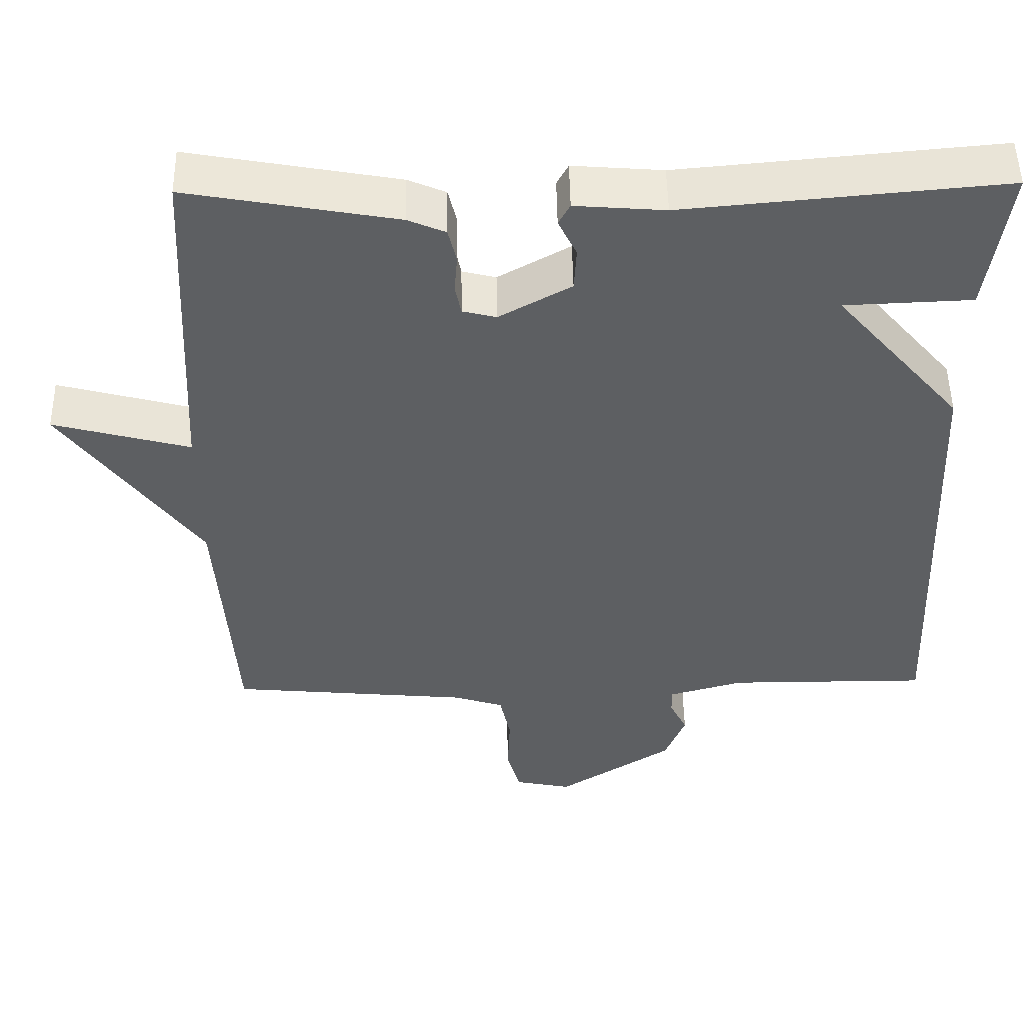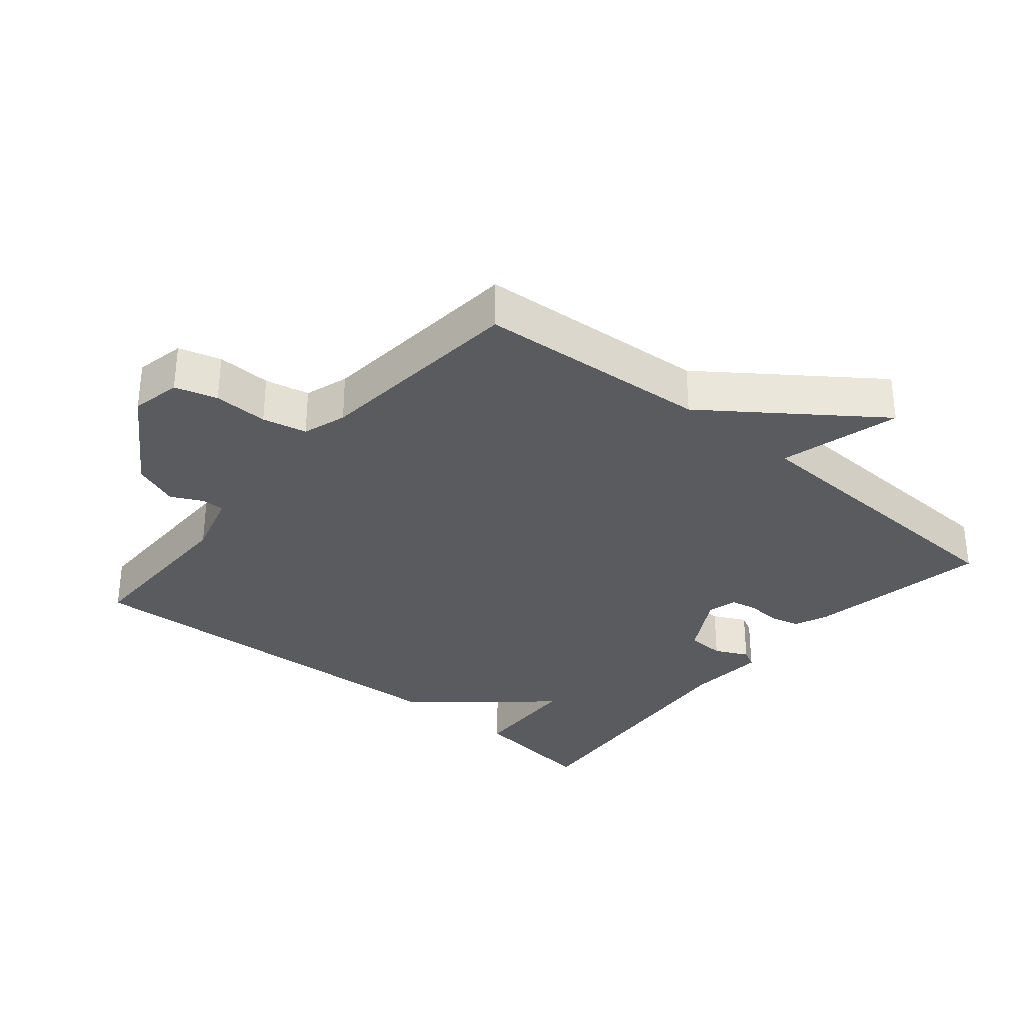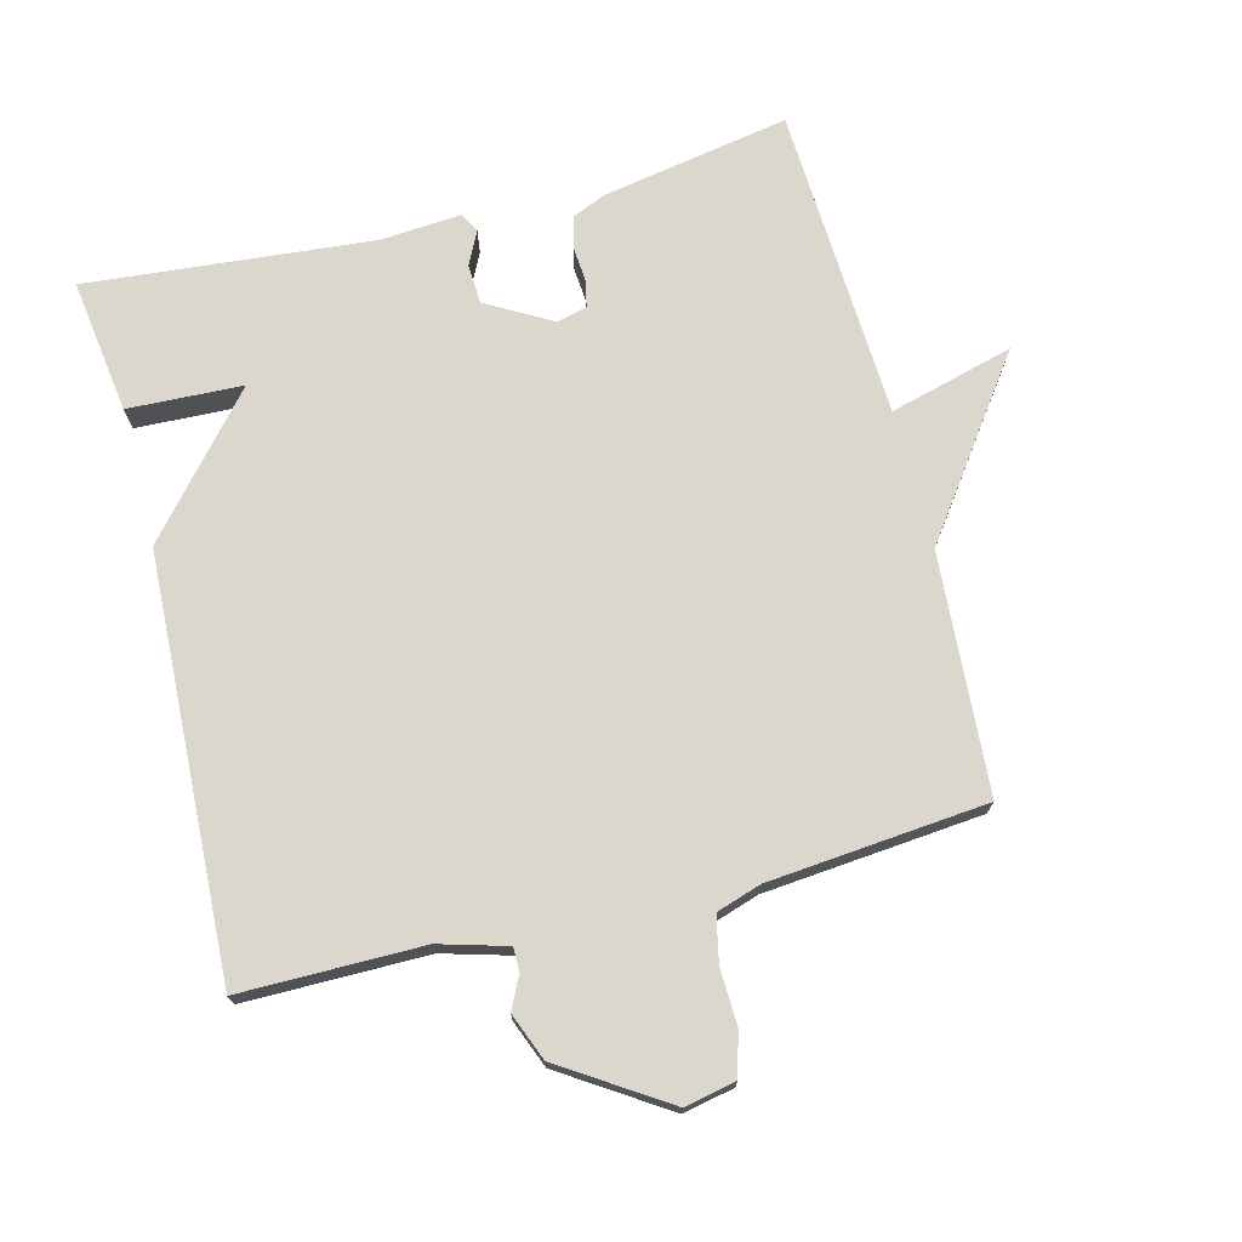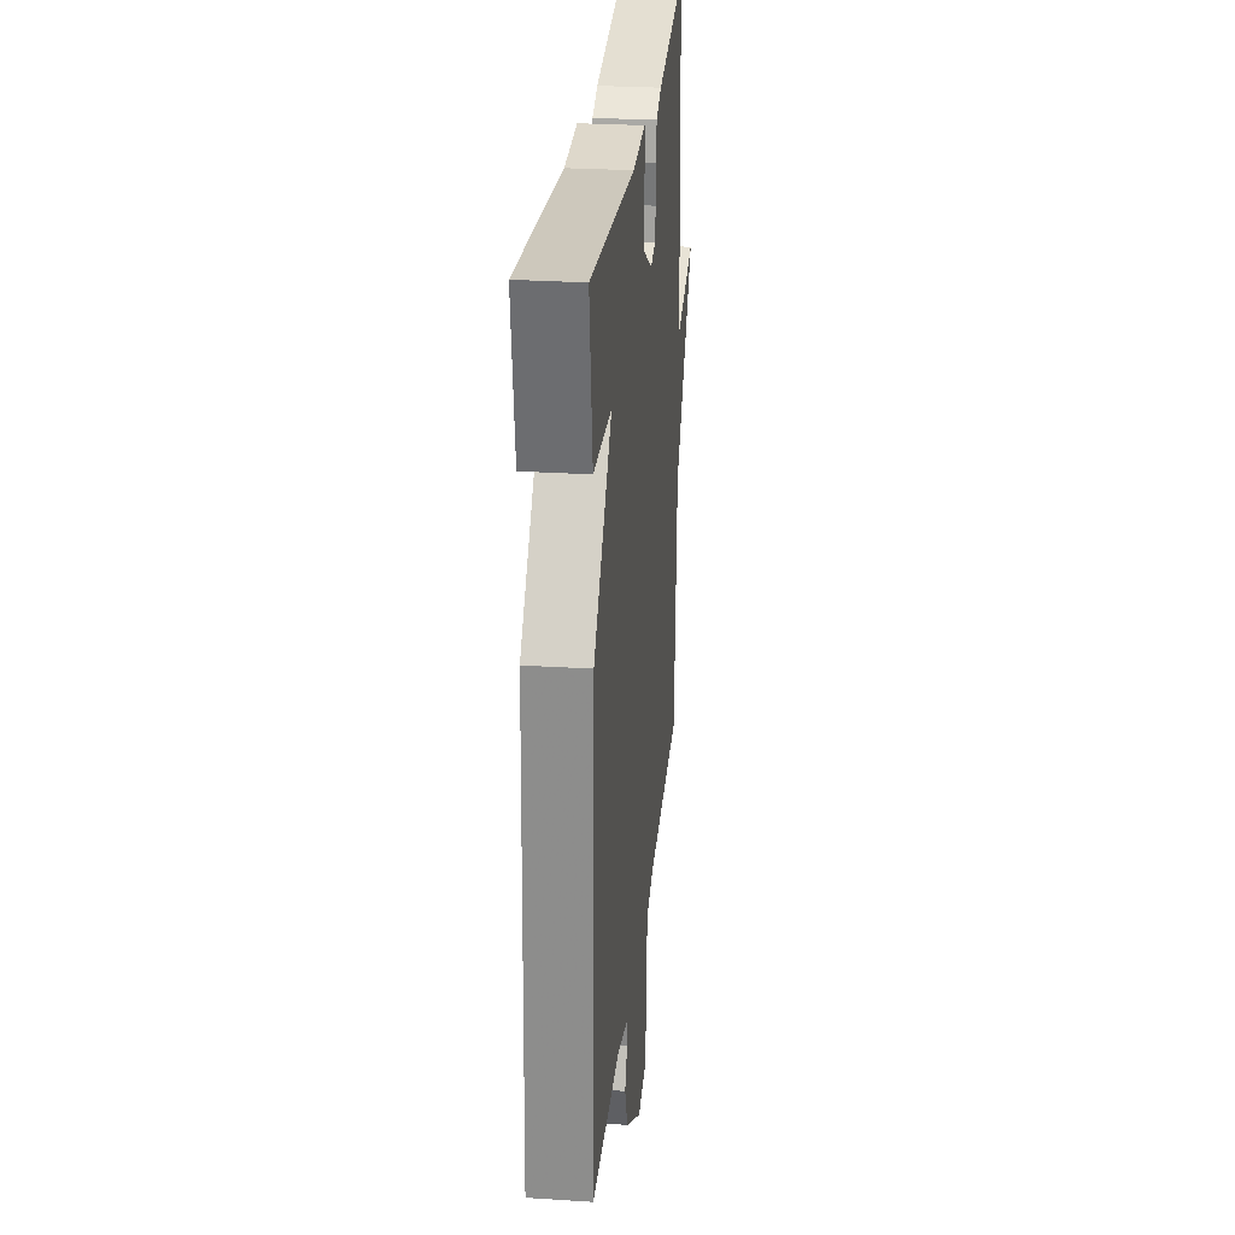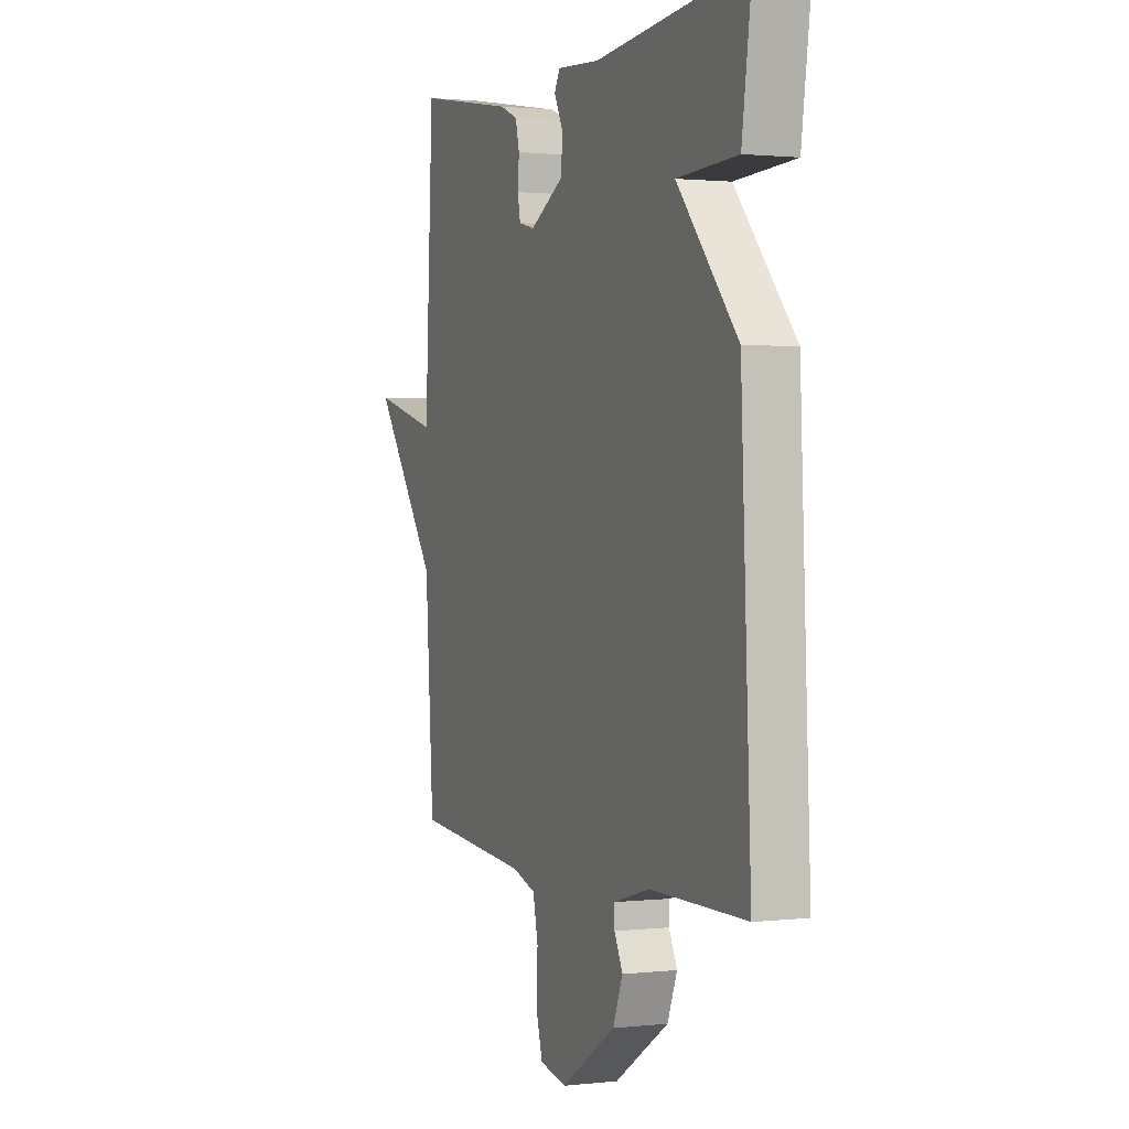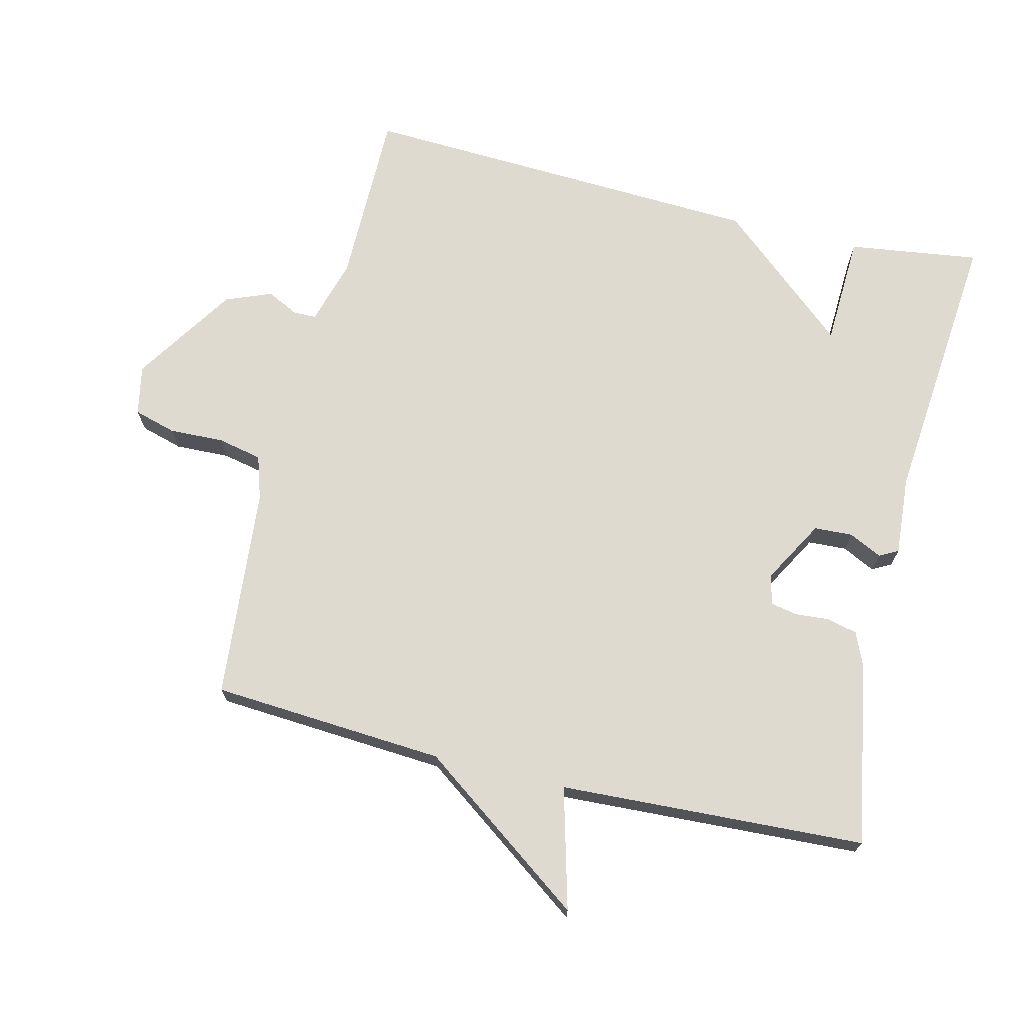
<metadata>
{"format":"obj","ext":"obj","renderer":"f3d","projection":"perspective","resolution":1024,"background":"white","views":[{"elev":50.3,"azim":-0.9,"up":"+Z"},{"elev":-32.3,"azim":-129.8,"up":"+Y"},{"elev":72.9,"azim":165.6,"up":"+Y"},{"elev":27.3,"azim":95.7,"up":"+Z"},{"elev":1.2,"azim":67.7,"up":"+Z"},{"elev":70.7,"azim":-76.3,"up":"+Y"}]}
</metadata>
<code>
v 0.5 0.07 -0.5
v 0.237 0.07 -0.5
v 0.139 0.07 -0.528
v 0.139 0.07 -0.562
v 0.162 0.07 -0.609
v 0.135 0.07 -0.677
v -0.016 0.07 -0.775
v -0.09 0.07 -0.76
v -0.108 0.07 -0.697
v -0.105 0.07 -0.616
v -0.119 0.07 -0.55
v -0.184 0.07 -0.529
v -0.5 0.07 -0.5
v -0.523 0.07 -0.154
v -0.702 0.07 0.094
v -0.523 0.07 0.046
v -0.5 0.07 0.5
v -0.228 0.07 0.451
v -0.179 0.07 0.43
v -0.168 0.07 0.385
v -0.172 0.07 0.335
v -0.164 0.07 0.295
v -0.12 0.07 0.284
v -0.026 0.07 0.337
v -0.023 0.07 0.394
v -0.047 0.07 0.443
v -0.032 0.07 0.471
v 0.085 0.07 0.462
v 0.5 0.07 0.5
v 0.473 0.07 0.305
v 0.307 0.07 0.298
v 0.473 0.07 0.105
v 0.5 0 -0.5
v 0.237 0 -0.5
v 0.139 0 -0.528
v 0.139 0 -0.562
v 0.162 0 -0.609
v 0.135 0 -0.677
v -0.016 0 -0.775
v -0.09 0 -0.76
v -0.108 0 -0.697
v -0.105 0 -0.616
v -0.119 0 -0.55
v -0.184 0 -0.529
v -0.5 0 -0.5
v -0.523 0 -0.154
v -0.702 0 0.094
v -0.523 0 0.046
v -0.5 0 0.5
v -0.228 0 0.451
v -0.179 0 0.43
v -0.168 0 0.385
v -0.172 0 0.335
v -0.164 0 0.295
v -0.12 0 0.284
v -0.026 0 0.337
v -0.023 0 0.394
v -0.047 0 0.443
v -0.032 0 0.471
v 0.085 0 0.462
v 0.5 0 0.5
v 0.473 0 0.305
v 0.307 0 0.298
v 0.473 0 0.105
f 31 32 1 2
f 28 29 30 31
f 27 28 31
f 26 27 31
f 25 26 31
f 31 2 3
f 25 31 3
f 24 25 3
f 23 24 3 4
f 22 23 4
f 19 20 21
f 18 19 21
f 17 18 21
f 16 17 21
f 16 21 22
f 14 15 16
f 14 16 22
f 13 14 22
f 12 13 22
f 11 12 22 4
f 8 9 10
f 7 8 10
f 6 7 10
f 5 6 10
f 4 5 10
f 4 10 11
f 34 33 64 63
f 63 62 61 60
f 63 60 59
f 63 59 58
f 63 58 57
f 35 34 63
f 35 63 57
f 35 57 56
f 36 35 56 55
f 36 55 54
f 53 52 51
f 53 51 50
f 53 50 49
f 53 49 48
f 54 53 48
f 48 47 46
f 54 48 46
f 54 46 45
f 54 45 44
f 36 54 44 43
f 42 41 40
f 42 40 39
f 42 39 38
f 42 38 37
f 42 37 36
f 43 42 36
f 1 33 34 2
f 2 34 35 3
f 3 35 36 4
f 4 36 37 5
f 5 37 38 6
f 6 38 39 7
f 7 39 40 8
f 8 40 41 9
f 9 41 42 10
f 10 42 43 11
f 11 43 44 12
f 12 44 45 13
f 13 45 46 14
f 14 46 47 15
f 15 47 48 16
f 16 48 49 17
f 17 49 50 18
f 18 50 51 19
f 19 51 52 20
f 20 52 53 21
f 21 53 54 22
f 22 54 55 23
f 23 55 56 24
f 24 56 57 25
f 25 57 58 26
f 26 58 59 27
f 27 59 60 28
f 28 60 61 29
f 29 61 62 30
f 30 62 63 31
f 31 63 64 32
f 32 64 33 1

</code>
